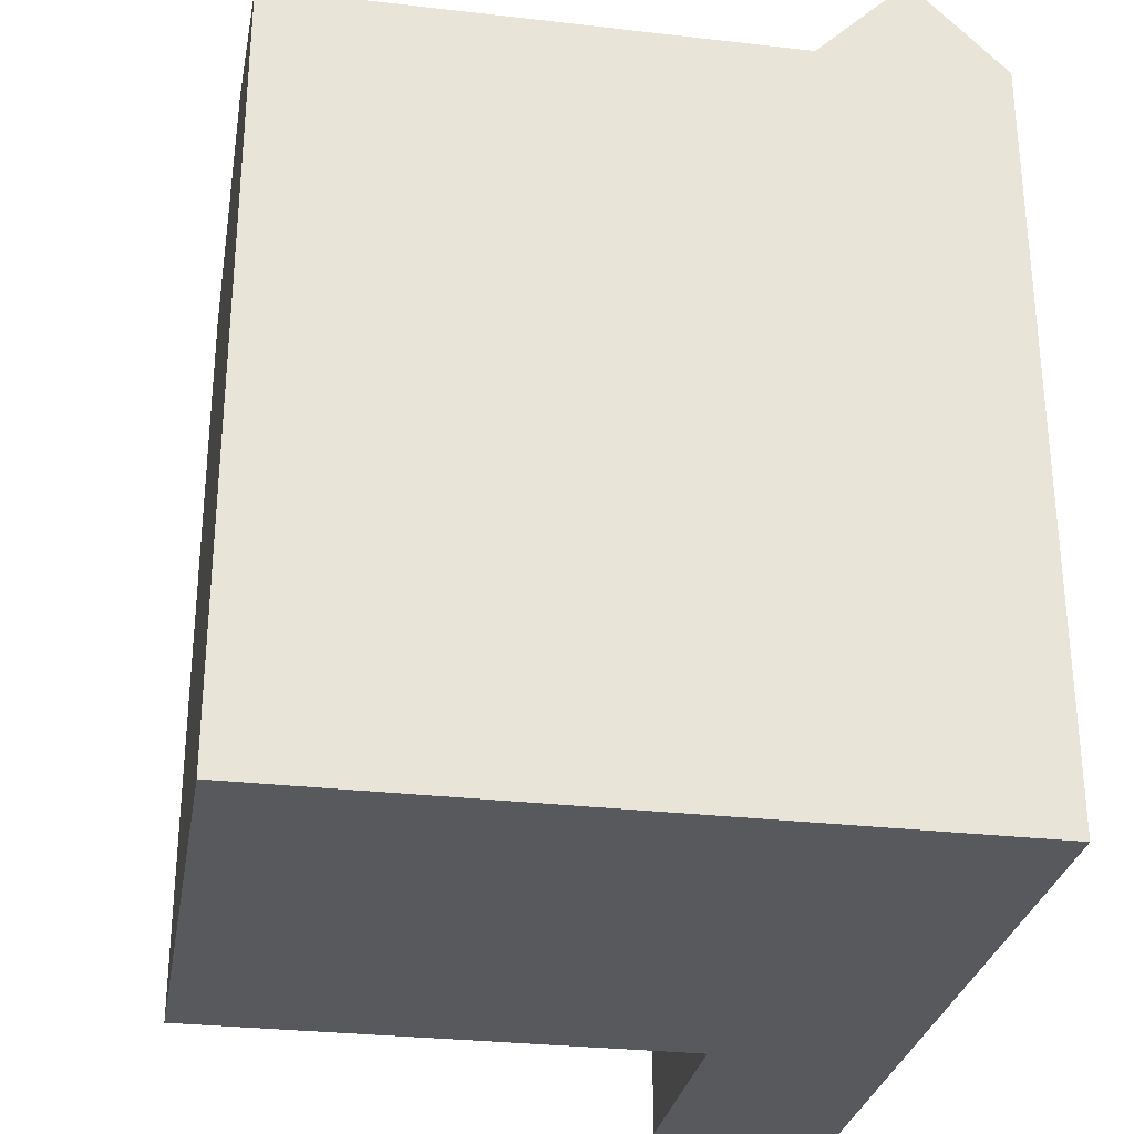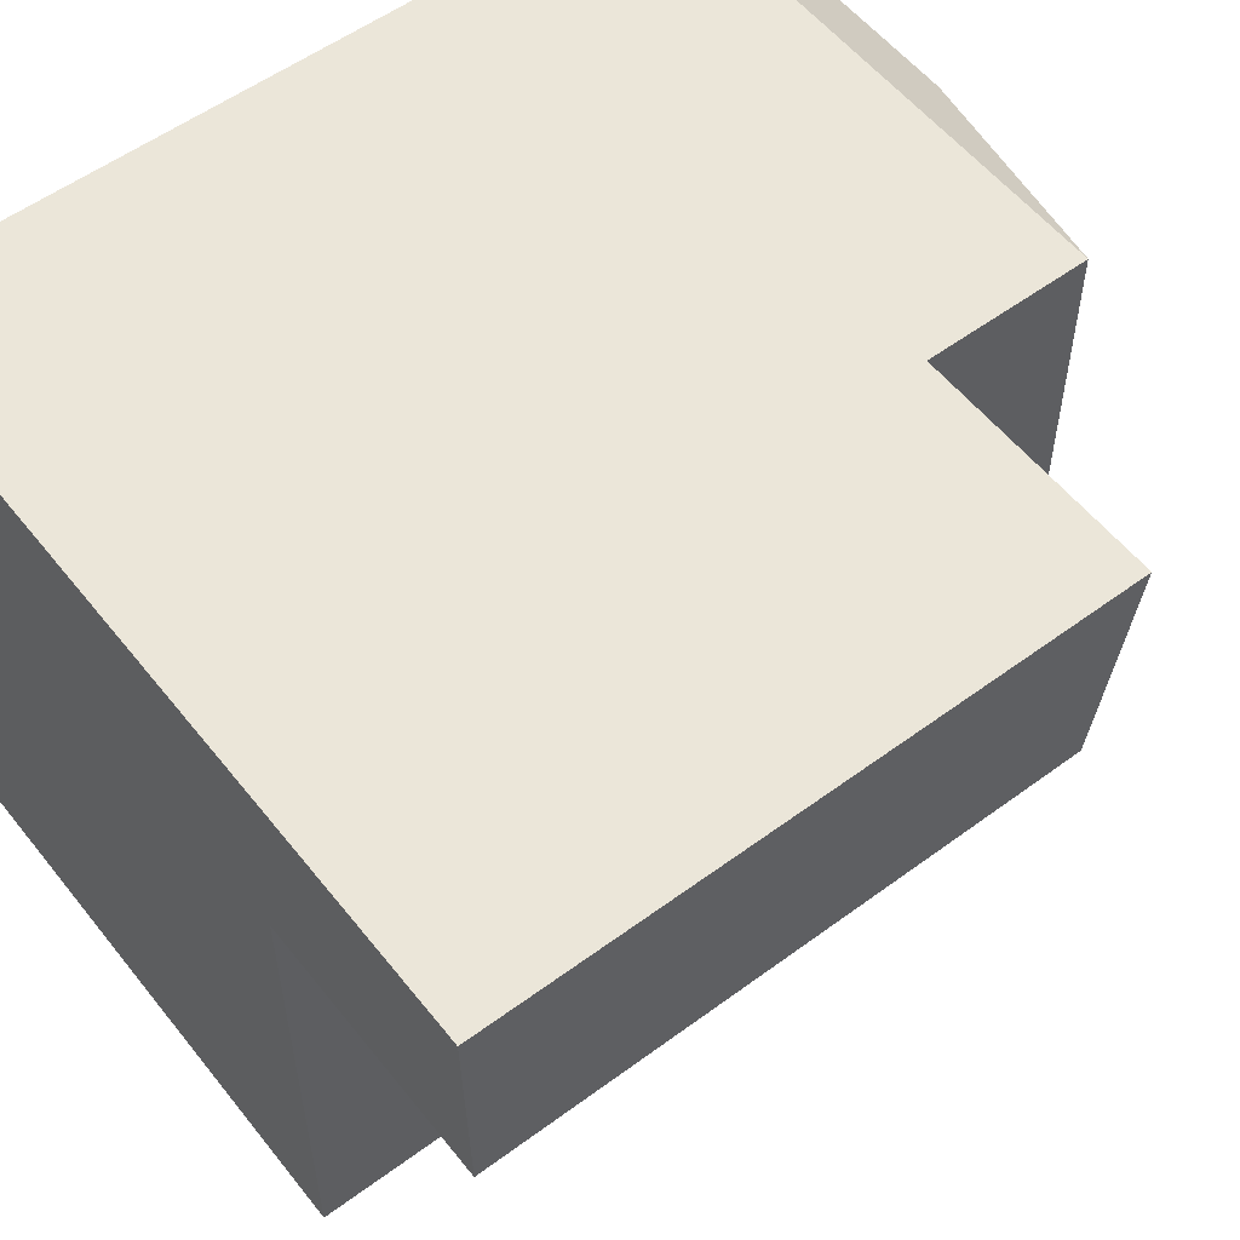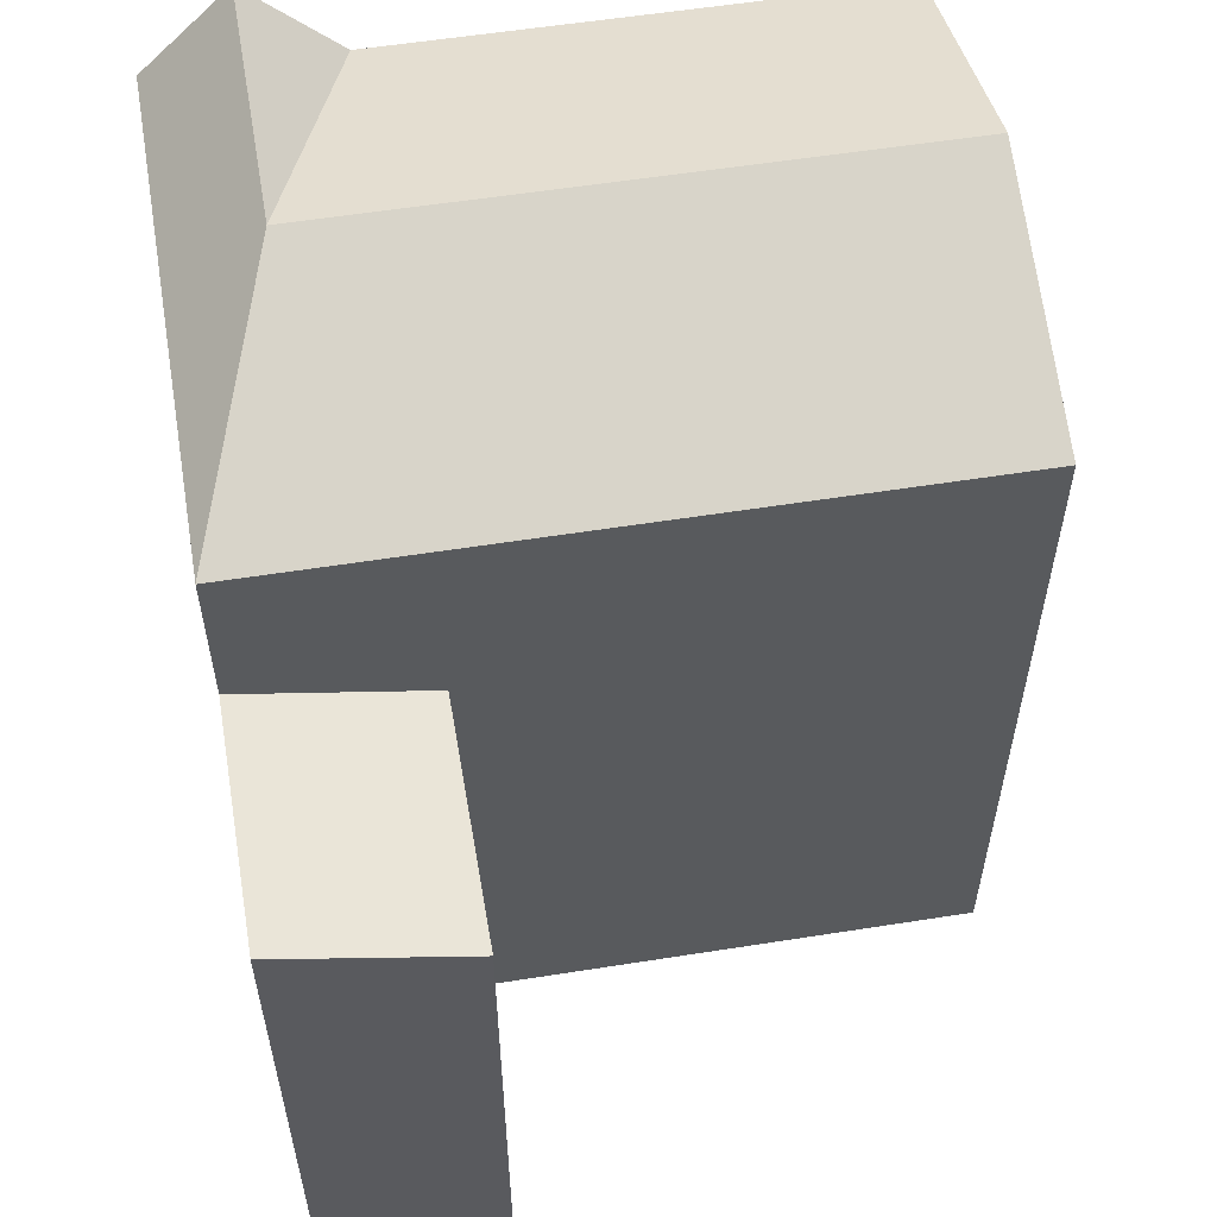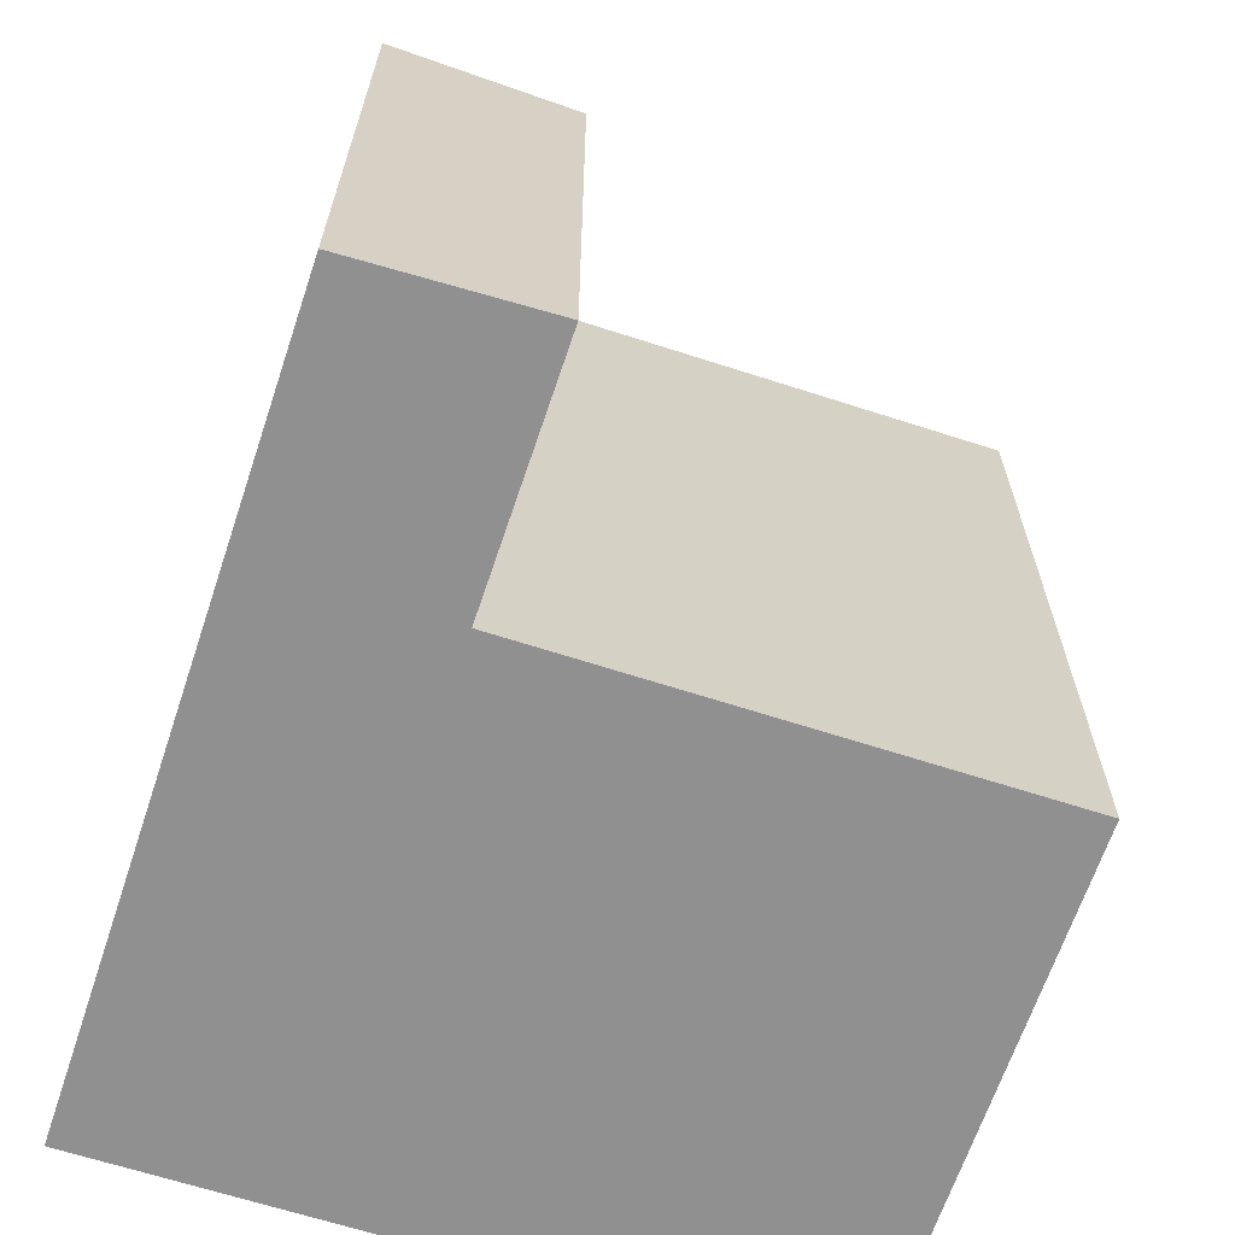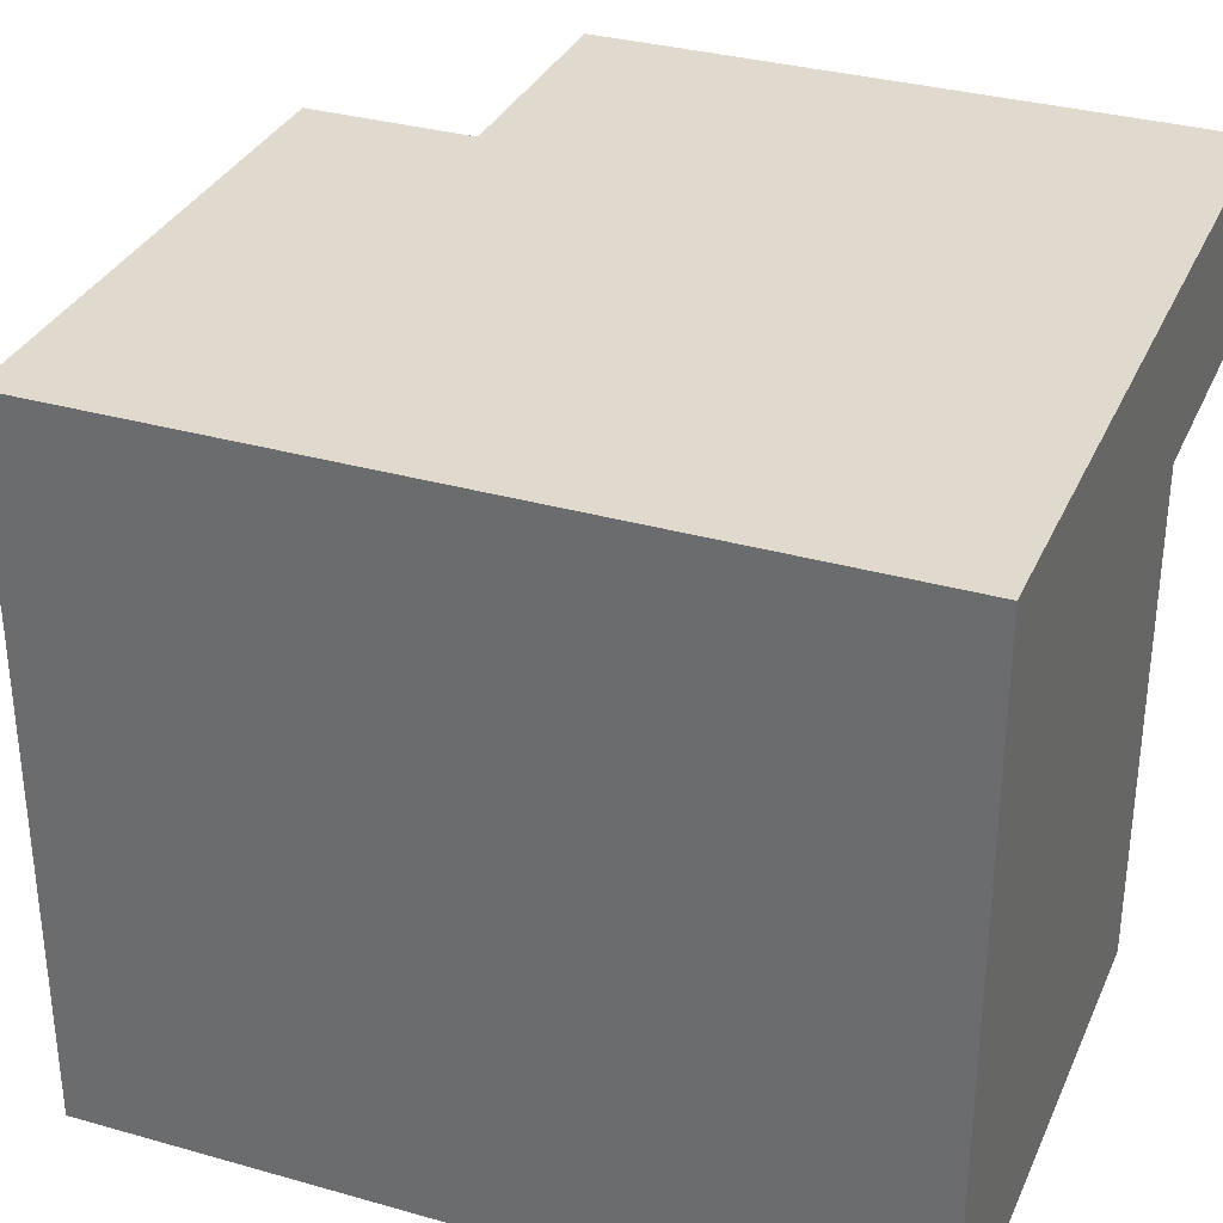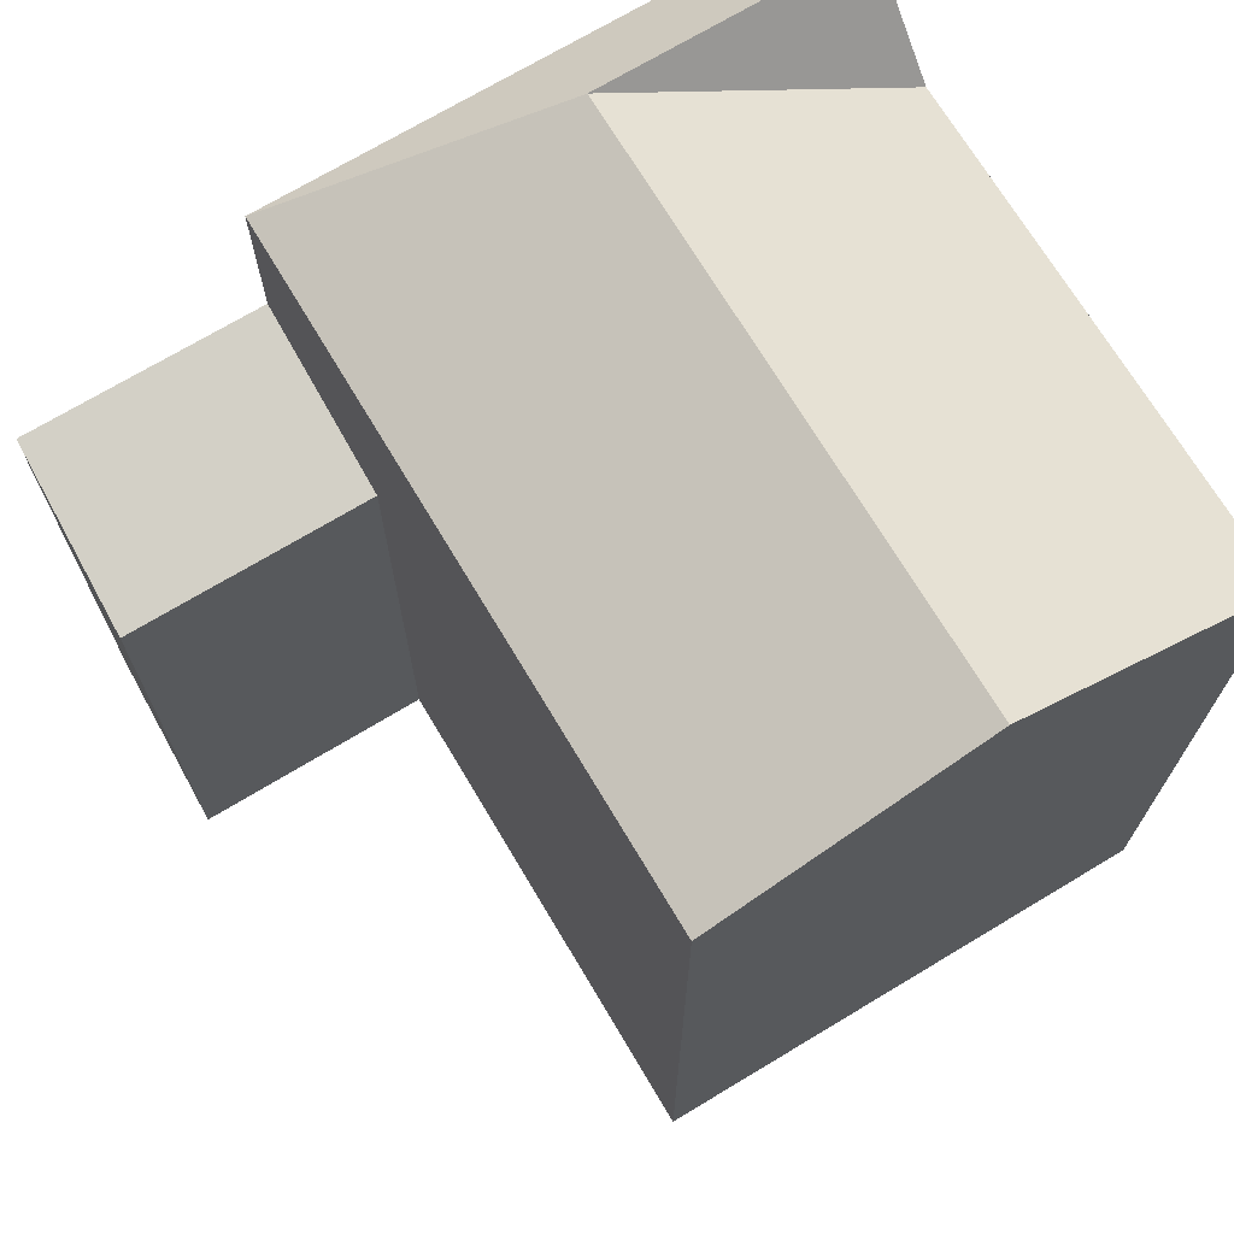
<metadata>
{"format":"obj","ext":"obj","renderer":"f3d","projection":"perspective","resolution":1024,"background":"white","views":[{"elev":-29.4,"azim":-99.6,"up":"+Y"},{"elev":55.2,"azim":52.1,"up":"+Z"},{"elev":57.0,"azim":80.7,"up":"+Y"},{"elev":-65.8,"azim":72.0,"up":"+Y"},{"elev":33.2,"azim":-68.7,"up":"+Z"},{"elev":70.5,"azim":149.3,"up":"+Y"}]}
</metadata>
<code>
v  12.41 13.09 11.69
v  18.02 14.08 15.95
v  18.15 13.09 11.64
v  12.41 14.08 16
v  0.0003806 17.84 -0.0005649
v  6.208 20.01 11.75
v  6.2 20.01 -0.03485
v  0.007695 17.84 11.81
v  12.41 17.84 11.69
v  12.4 17.84 -0.06899
v  6.209 20.01 13.91
v  12.41 17.84 16
v  0.009075 20.01 13.97
v  0.01036 17.84 16.12
v  12.41 -7.161e-16 11.69
v  18.02 -9.767e-16 15.95
v  12.41 -9.8e-16 16
v  18.15 -7.127e-16 11.64
v  0 0 0
v  0.007314 -7.234e-16 11.81
v  12.4 4.19e-18 -0.06843
v  0.009982 -9.873e-16 16.12
g defaultobject
f 1 2 3
f 2 1 4
f 5 6 7
f 6 5 8
f 7 9 10
f 9 7 6
f 6 8 11
f 11 9 6
f 9 11 12
f 12 13 14
f 13 12 11
f 11 8 13
f 15 16 17
f 16 15 18
f 19 15 20
f 15 19 21
f 17 20 15
f 20 17 22
f 16 4 17
f 4 16 2
f 1 18 15
f 18 1 3
f 18 2 16
f 2 18 3
f 8 19 20
f 19 8 5
f 5 21 19
f 21 5 10
f 10 5 7
f 21 9 15
f 9 21 10
f 9 4 1
f 4 9 12
f 17 14 22
f 14 17 12
f 14 20 22
f 20 14 8
f 8 14 13

</code>
